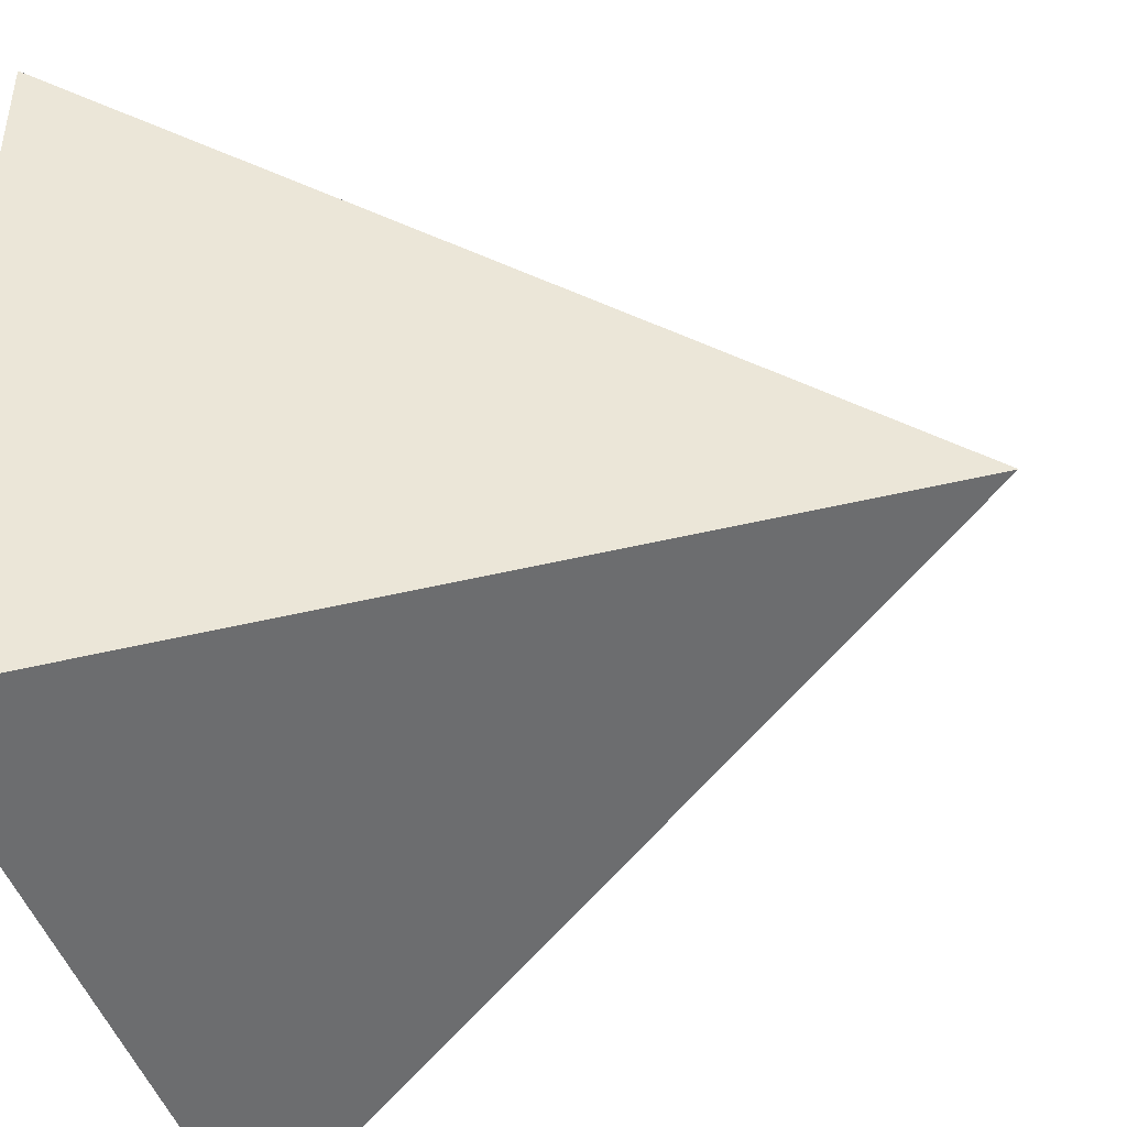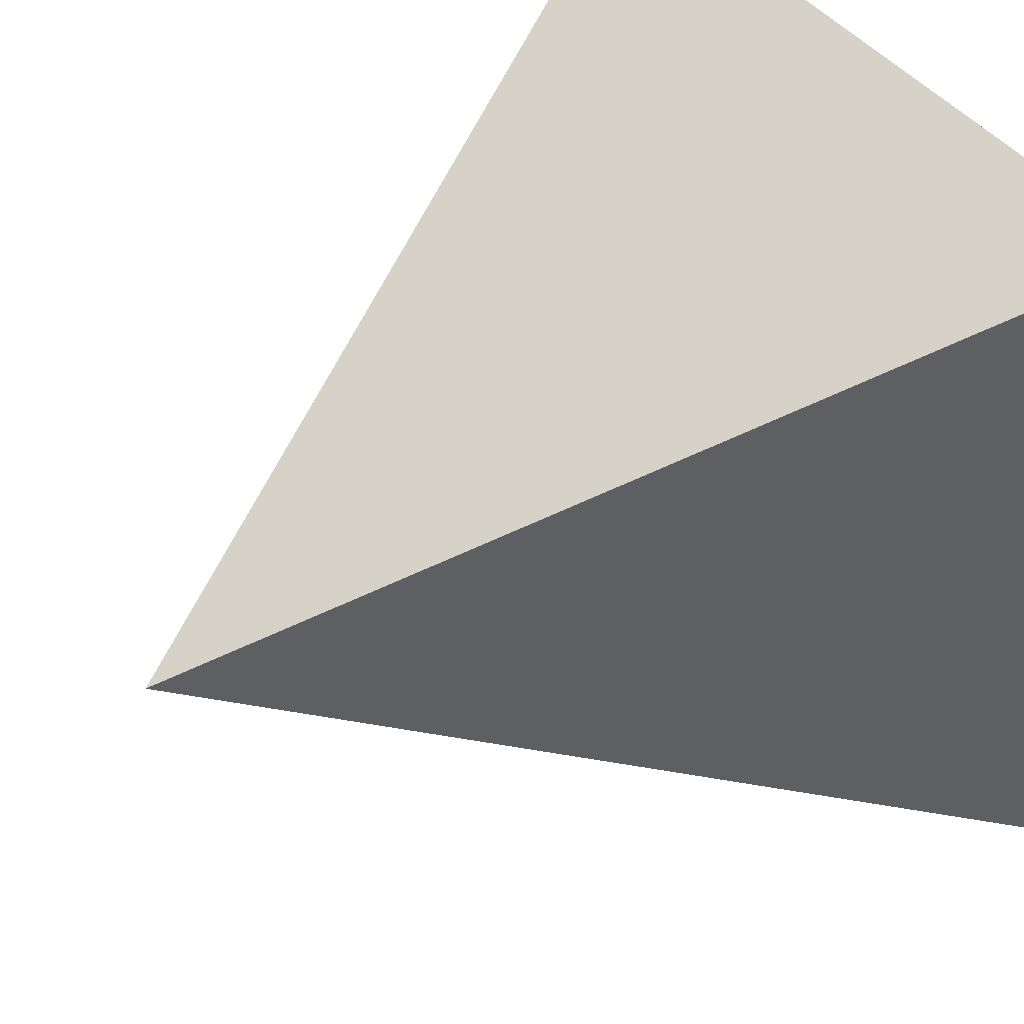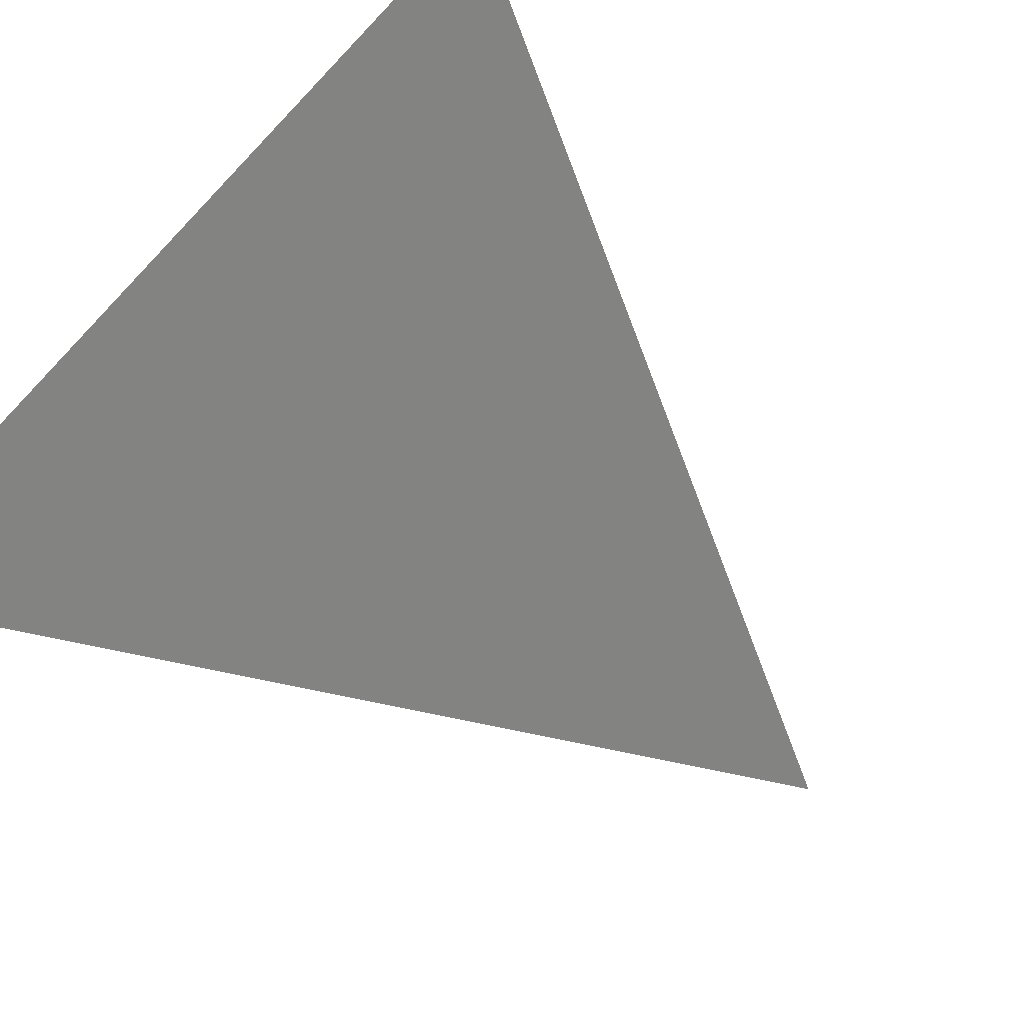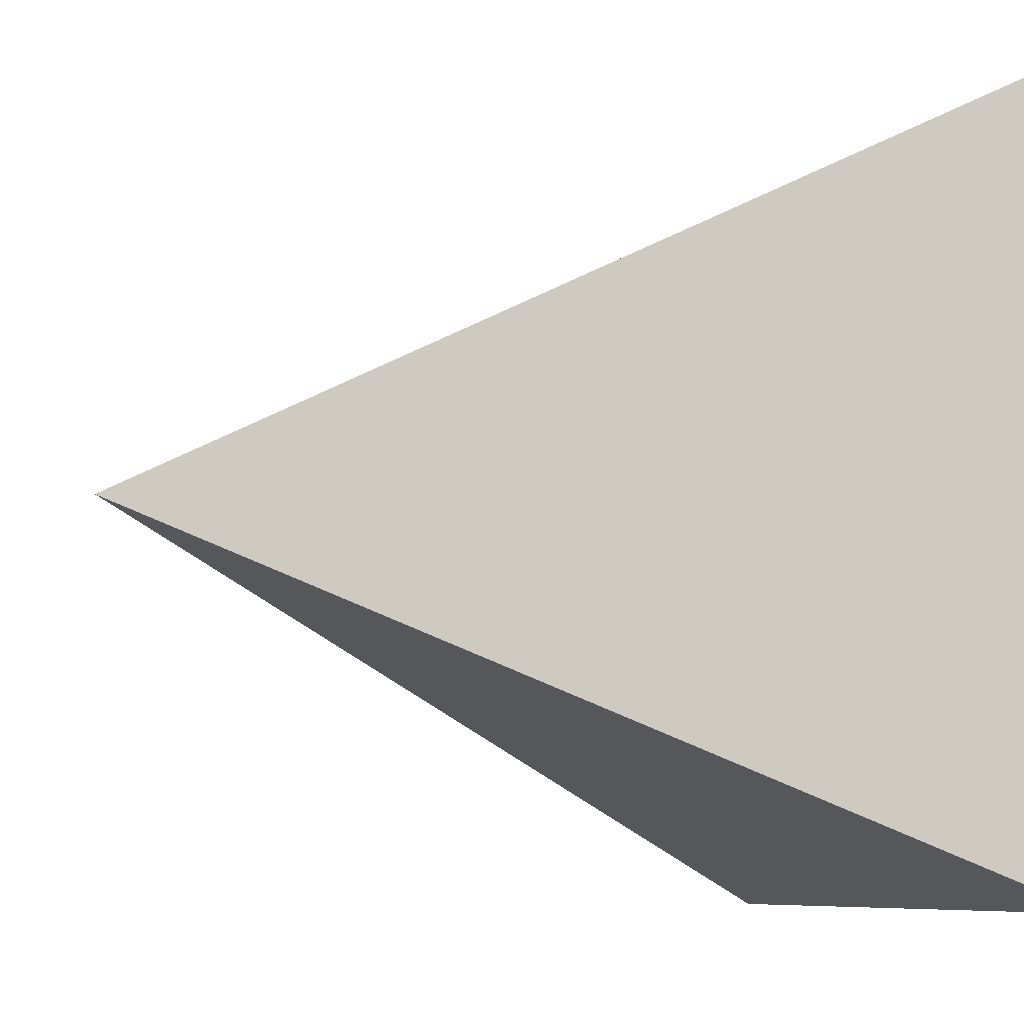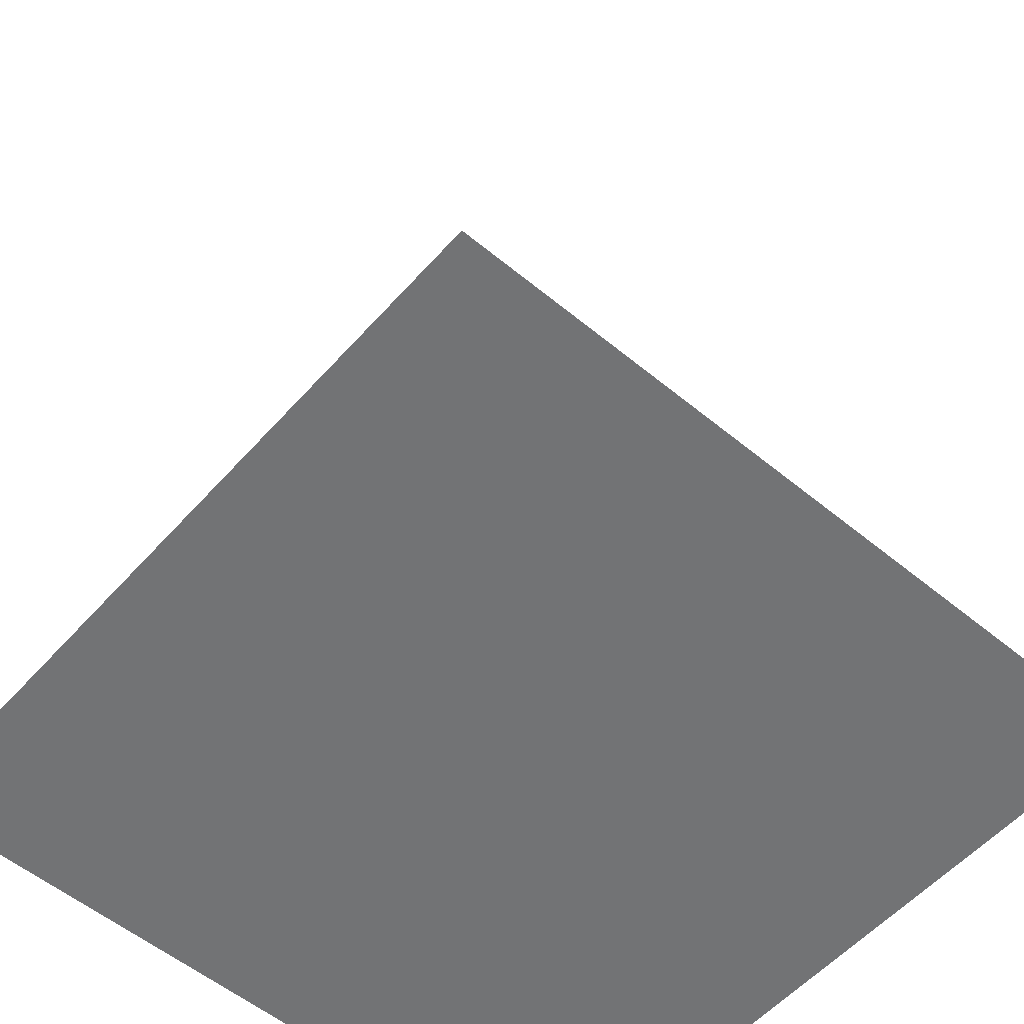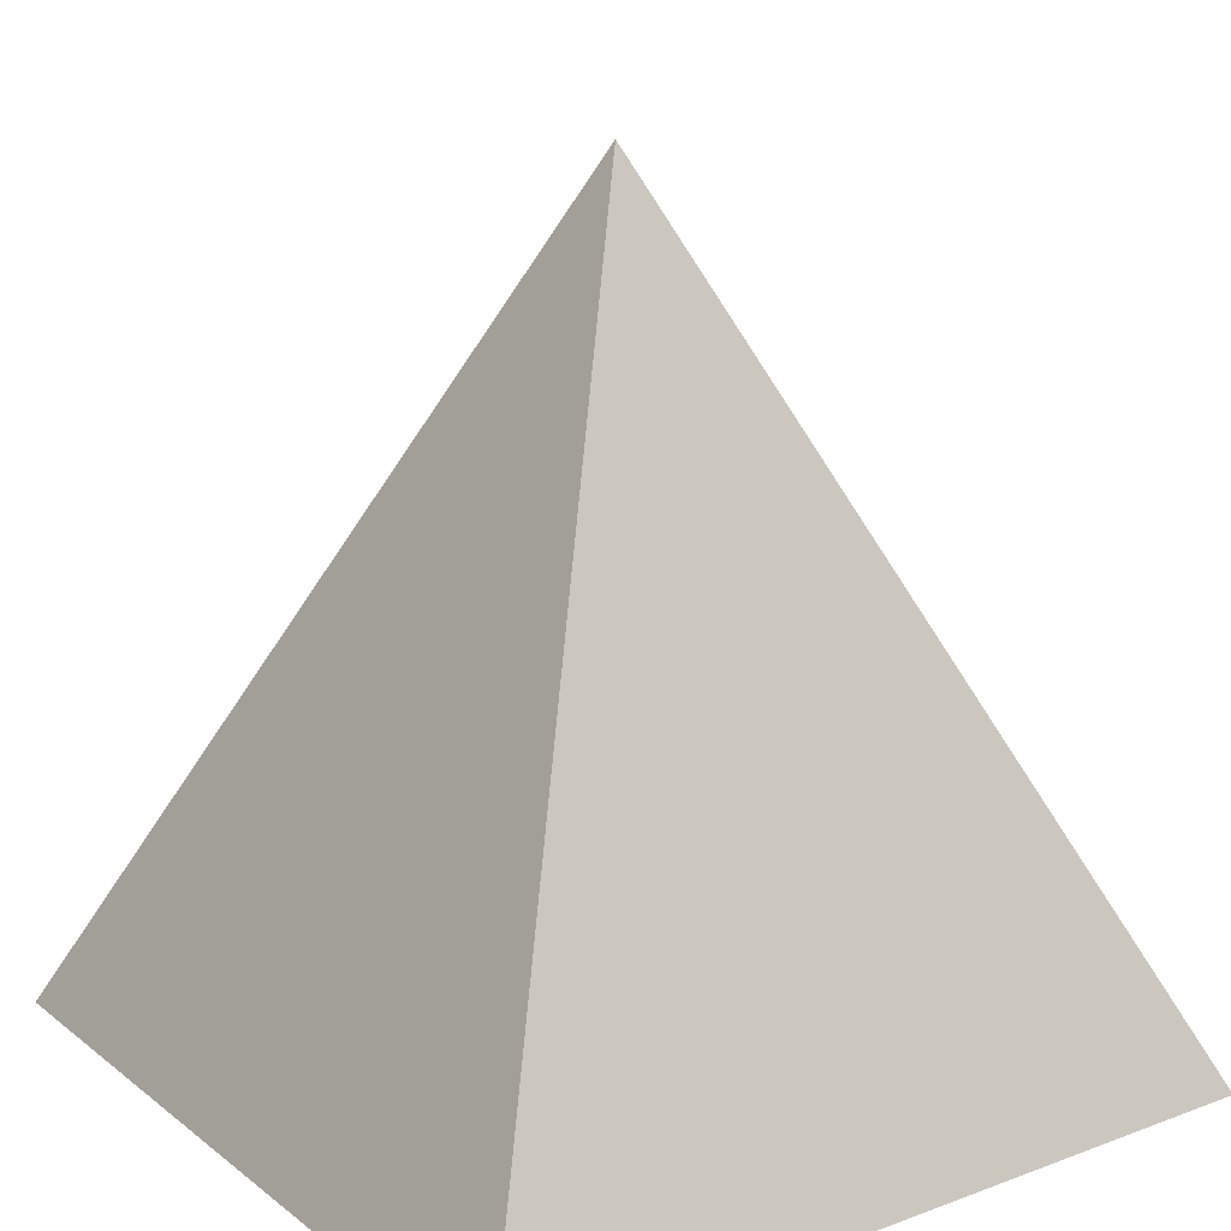
<metadata>
{"format":"obj","ext":"obj","renderer":"f3d","projection":"perspective","resolution":1024,"background":"white","views":[{"elev":-44.4,"azim":106.5,"up":"+Z"},{"elev":43.9,"azim":-124.8,"up":"+Z"},{"elev":-79.1,"azim":46.4,"up":"+Z"},{"elev":-7.6,"azim":-108.0,"up":"+Z"},{"elev":-55.7,"azim":-130.9,"up":"+Y"},{"elev":18.6,"azim":-125.3,"up":"+Y"}]}
</metadata>
<code>
o Cone
v -1.414 0 -1.414
v 1.414 0 -1.414
v 1.414 0 1.414
v -1.414 0 1.414
v 0 3 0
f 1 5 2
f 2 5 3
f 1 2 3 4
f 3 5 4
f 4 5 1

</code>
